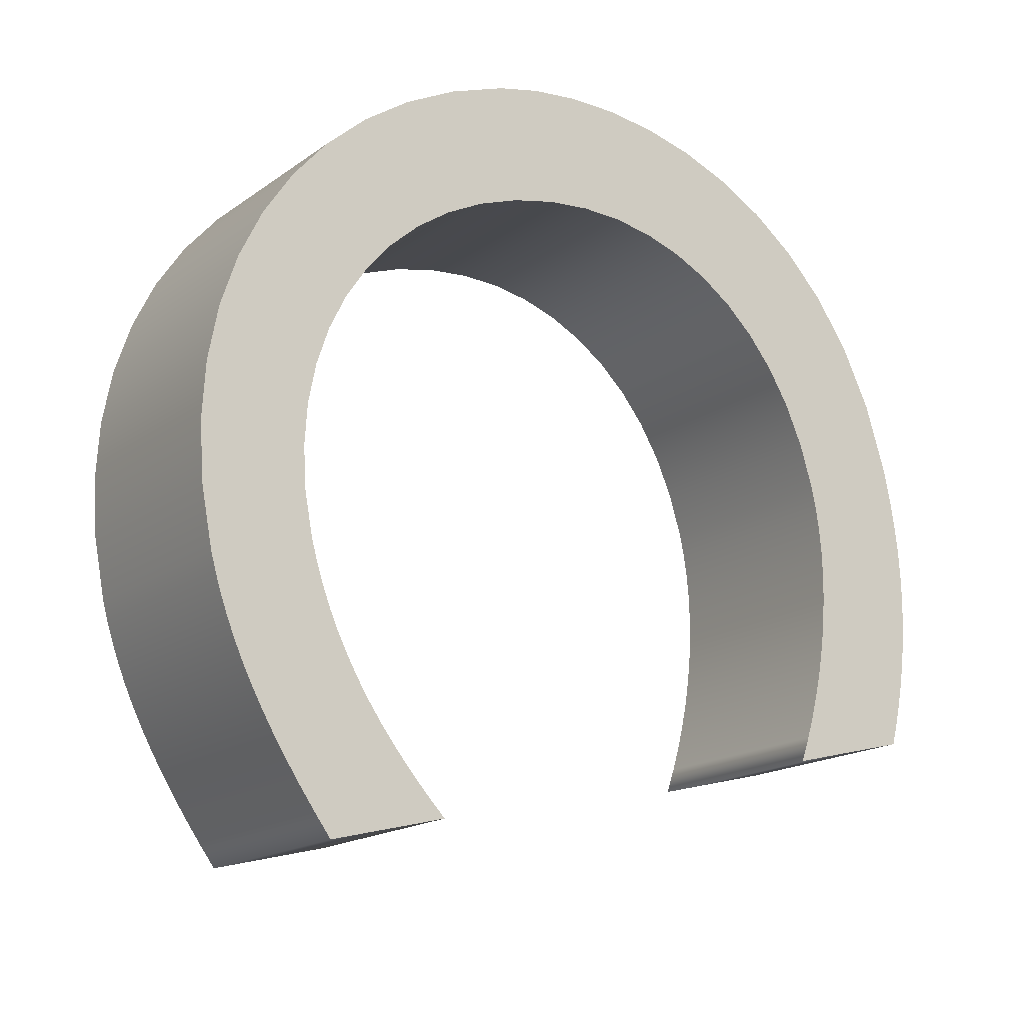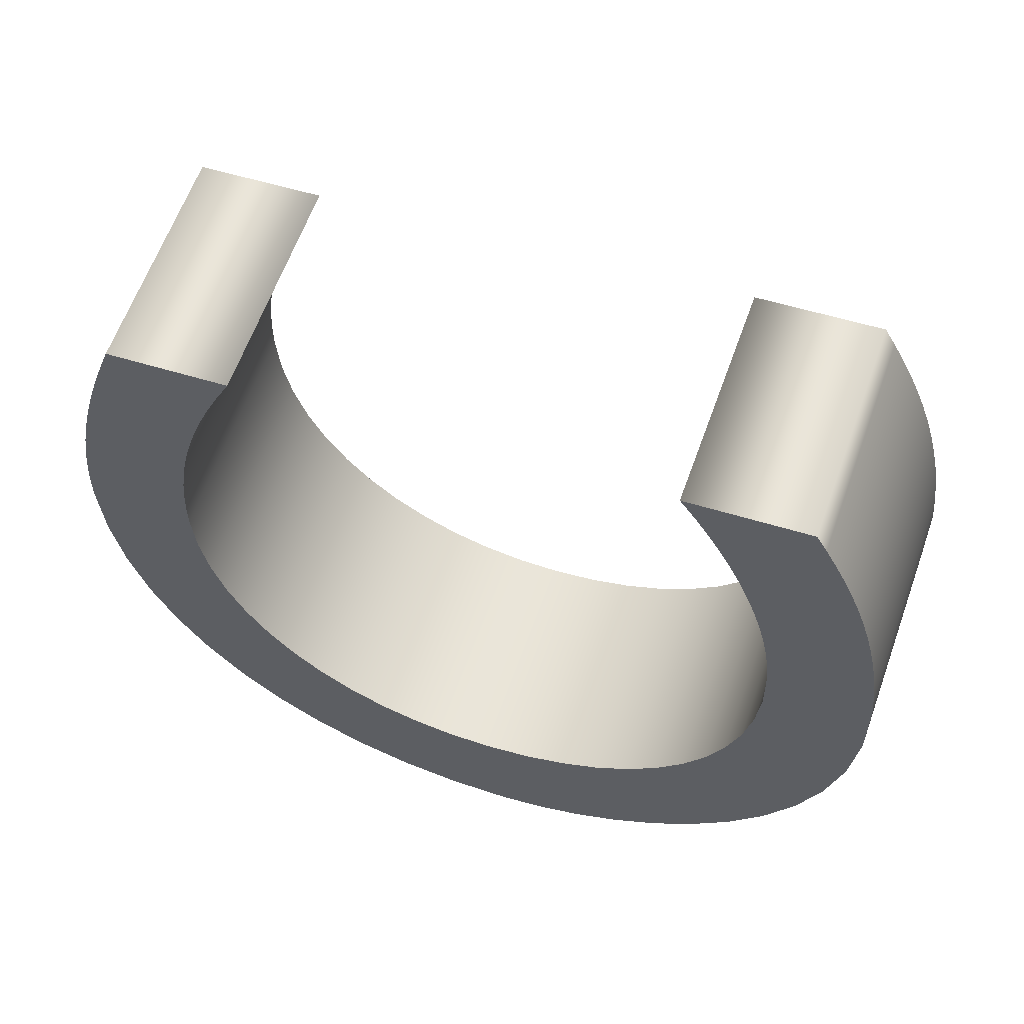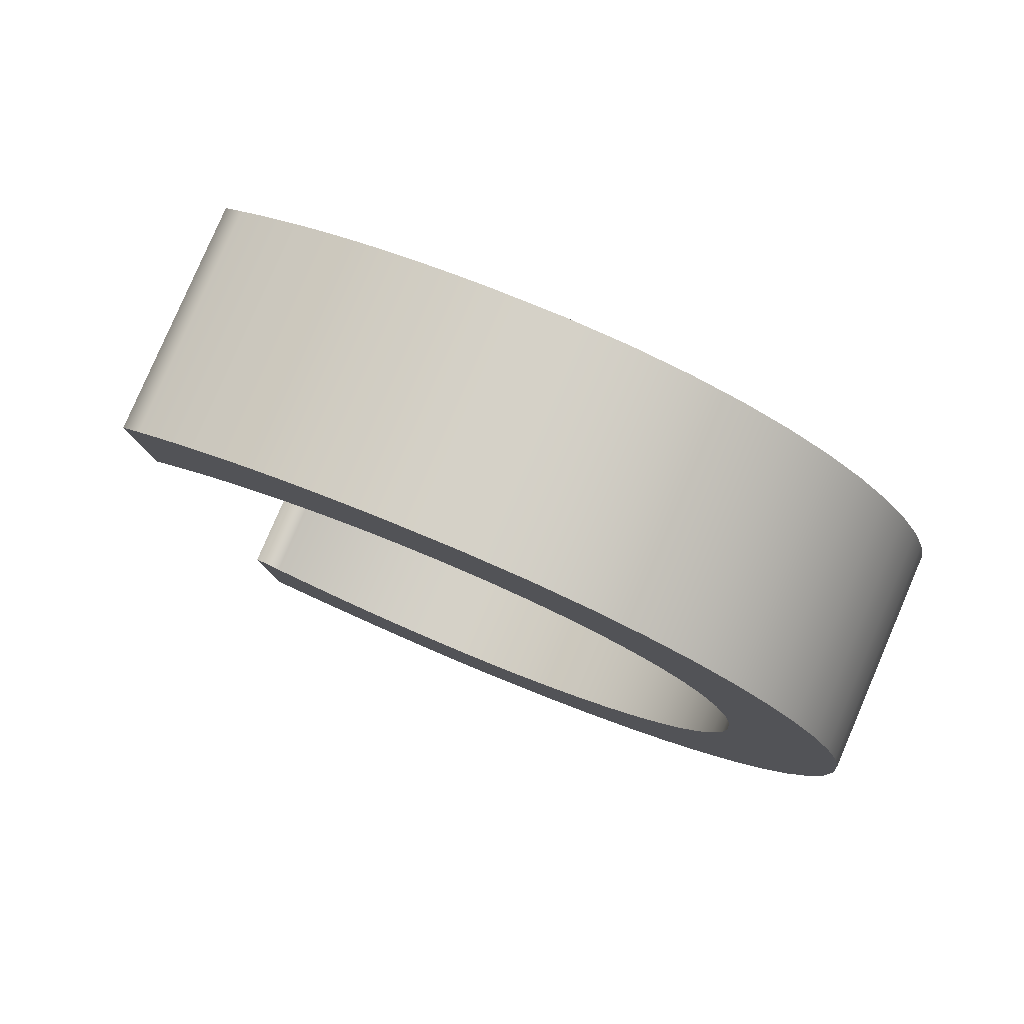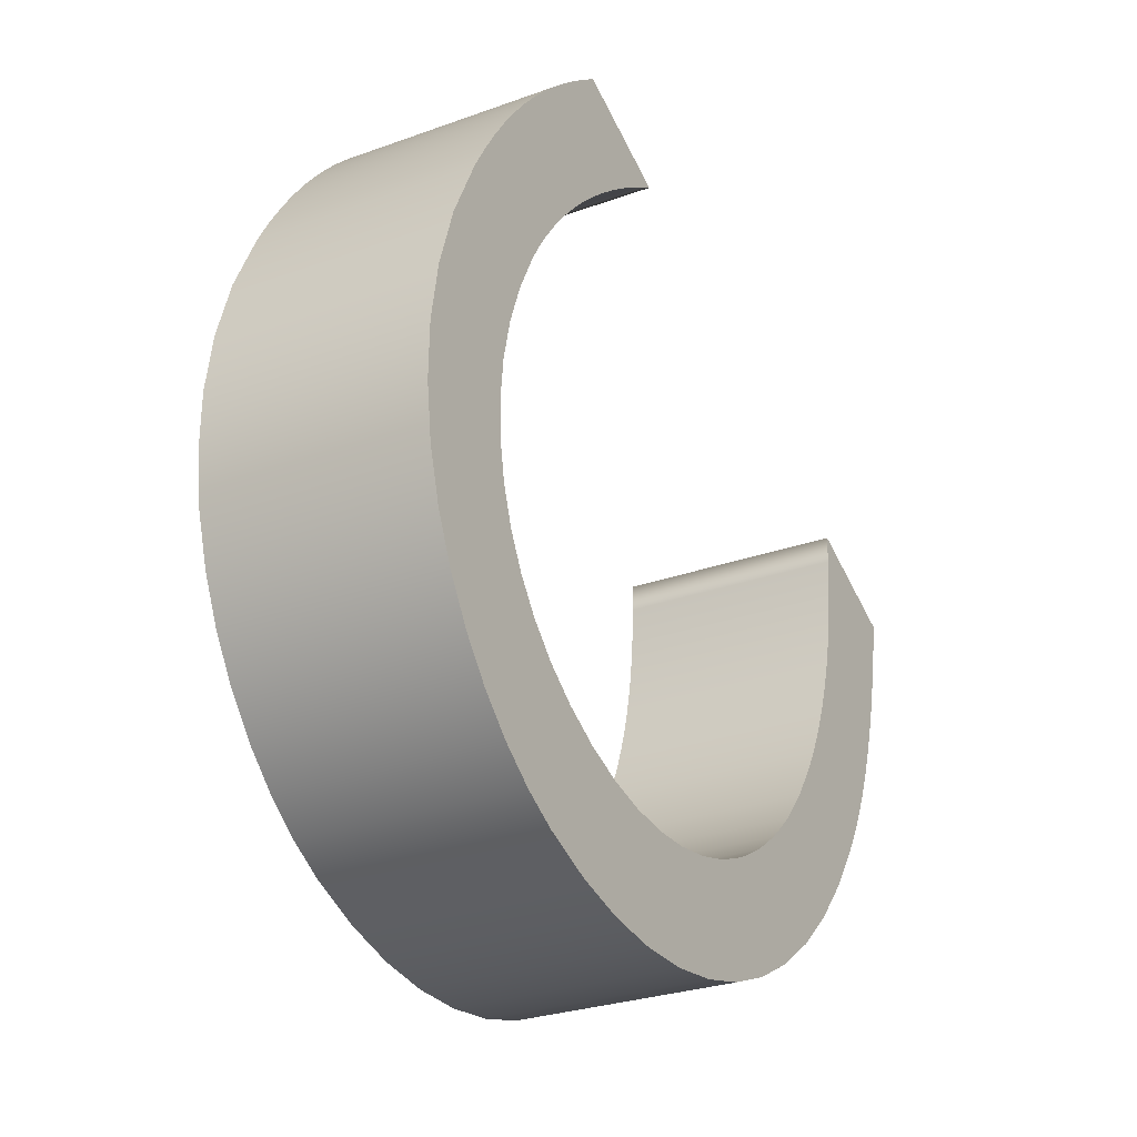
<metadata>
{"format":"obj","ext":"obj","renderer":"f3d","projection":"perspective","resolution":1024,"background":"white","views":[{"elev":35.8,"azim":80.1,"up":"+Z"},{"elev":-77.5,"azim":100.0,"up":"+Z"},{"elev":50.6,"azim":-110.8,"up":"+Y"},{"elev":33.6,"azim":-29.8,"up":"+Y"}]}
</metadata>
<code>
o C
v -26.69 6.99 -16.29
v -26.7 6.981 -16.28
v -26.71 6.973 -16.26
v -26.72 6.966 -16.25
v -26.73 6.96 -16.24
v -26.73 6.954 -16.23
v -26.74 6.949 -16.21
v -26.75 6.945 -16.2
v -26.76 6.942 -16.19
v -26.77 6.939 -16.18
v -26.78 6.937 -16.17
v -26.79 6.935 -16.16
v -26.82 6.934 -16.14
v -26.84 6.937 -16.12
v -26.86 6.942 -16.1
v -26.88 6.951 -16.09
v -26.9 6.962 -16.07
v -26.92 6.976 -16.06
v -26.94 6.992 -16.06
v -26.96 7.011 -16.05
v -26.98 7.031 -16.05
v -26.99 7.054 -16.05
v -27.01 7.078 -16.05
v -27.02 7.104 -16.06
v -27.03 7.13 -16.07
v -27.04 7.156 -16.08
v -27.04 7.18 -16.09
v -27.04 7.202 -16.11
v -27.04 7.222 -16.12
v -27.03 7.241 -16.14
v -27.02 7.258 -16.16
v -27.01 7.272 -16.18
v -27 7.284 -16.2
v -26.98 7.294 -16.22
v -26.96 7.3 -16.24
v -26.94 7.304 -16.27
v -26.93 7.305 -16.28
v -26.92 7.305 -16.29
v -26.91 7.304 -16.3
v -26.89 7.303 -16.31
v -26.88 7.301 -16.32
v -26.87 7.298 -16.33
v -26.86 7.294 -16.34
v -26.84 7.289 -16.35
v -26.83 7.284 -16.36
v -26.82 7.278 -16.37
v -26.8 7.272 -16.38
v -26.79 7.264 -16.39
v -26.82 7.34 -16.41
v -26.83 7.345 -16.4
v -26.84 7.35 -16.39
v -26.85 7.354 -16.38
v -26.87 7.358 -16.37
v -26.88 7.361 -16.37
v -26.89 7.364 -16.36
v -26.9 7.366 -16.35
v -26.92 7.368 -16.33
v -26.93 7.369 -16.32
v -26.94 7.369 -16.31
v -26.96 7.369 -16.3
v -26.97 7.368 -16.28
v -27 7.361 -16.25
v -27.03 7.35 -16.21
v -27.05 7.334 -16.18
v -27.07 7.315 -16.15
v -27.09 7.293 -16.12
v -27.09 7.268 -16.1
v -27.1 7.242 -16.08
v -27.1 7.214 -16.06
v -27.1 7.186 -16.04
v -27.09 7.158 -16.02
v -27.09 7.13 -16.01
v -27.08 7.104 -16
v -27.06 7.068 -15.99
v -27.04 7.035 -15.99
v -27.02 7.004 -15.99
v -27 6.975 -15.99
v -26.97 6.95 -16
v -26.95 6.927 -16.01
v -26.92 6.908 -16.02
v -26.89 6.893 -16.04
v -26.86 6.881 -16.06
v -26.83 6.874 -16.08
v -26.8 6.87 -16.11
v -26.77 6.871 -16.14
v -26.76 6.873 -16.15
v -26.75 6.874 -16.16
v -26.74 6.877 -16.17
v -26.73 6.88 -16.18
v -26.72 6.883 -16.19
v -26.71 6.887 -16.2
v -26.7 6.892 -16.22
v -26.69 6.897 -16.23
v -26.68 6.903 -16.24
v -26.67 6.91 -16.25
v -26.66 6.917 -16.27
v -26.65 6.925 -16.28
v -26.68 7 -16.3
v -26.59 7.06 -16.19
v -26.6 7.051 -16.17
v -26.61 7.043 -16.16
v -26.62 7.036 -16.15
v -26.63 7.03 -16.13
v -26.64 7.024 -16.12
v -26.65 7.019 -16.11
v -26.66 7.015 -16.1
v -26.67 7.012 -16.09
v -26.68 7.009 -16.08
v -26.69 7.007 -16.06
v -26.7 7.005 -16.05
v -26.72 7.004 -16.03
v -26.74 7.007 -16.01
v -26.76 7.012 -16
v -26.78 7.021 -15.98
v -26.81 7.032 -15.97
v -26.83 7.046 -15.96
v -26.85 7.062 -15.95
v -26.86 7.081 -15.95
v -26.88 7.101 -15.94
v -26.9 7.124 -15.95
v -26.91 7.148 -15.95
v -26.92 7.174 -15.95
v -26.93 7.2 -15.96
v -26.94 7.226 -15.97
v -26.94 7.249 -15.99
v -26.94 7.272 -16
v -26.94 7.292 -16.02
v -26.93 7.311 -16.04
v -26.93 7.328 -16.06
v -26.91 7.342 -16.08
v -26.9 7.354 -16.1
v -26.88 7.363 -16.12
v -26.87 7.37 -16.14
v -26.84 7.374 -16.16
v -26.83 7.375 -16.17
v -26.82 7.375 -16.19
v -26.81 7.374 -16.2
v -26.8 7.373 -16.21
v -26.78 7.37 -16.22
v -26.77 7.367 -16.23
v -26.76 7.364 -16.24
v -26.75 7.359 -16.25
v -26.73 7.354 -16.26
v -26.72 7.348 -16.26
v -26.7 7.341 -16.27
v -26.69 7.334 -16.28
v -26.72 7.41 -16.3
v -26.73 7.415 -16.3
v -26.74 7.42 -16.29
v -26.76 7.424 -16.28
v -26.77 7.428 -16.27
v -26.78 7.431 -16.26
v -26.79 7.434 -16.25
v -26.81 7.436 -16.24
v -26.82 7.438 -16.23
v -26.83 7.439 -16.22
v -26.85 7.439 -16.21
v -26.86 7.439 -16.19
v -26.87 7.438 -16.18
v -26.91 7.431 -16.14
v -26.93 7.42 -16.11
v -26.96 7.404 -16.08
v -26.97 7.385 -16.05
v -26.99 7.363 -16.02
v -27 7.338 -16
v -27 7.312 -15.97
v -27 7.284 -15.95
v -27 7.256 -15.94
v -27 7.228 -15.92
v -26.99 7.2 -15.91
v -26.98 7.174 -15.9
v -26.96 7.138 -15.89
v -26.95 7.105 -15.89
v -26.92 7.073 -15.89
v -26.9 7.045 -15.89
v -26.88 7.02 -15.9
v -26.85 6.997 -15.91
v -26.82 6.978 -15.92
v -26.79 6.963 -15.94
v -26.76 6.951 -15.96
v -26.73 6.944 -15.98
v -26.7 6.94 -16.01
v -26.67 6.941 -16.04
v -26.66 6.942 -16.05
v -26.65 6.944 -16.06
v -26.64 6.947 -16.07
v -26.63 6.95 -16.08
v -26.62 6.953 -16.09
v -26.61 6.957 -16.1
v -26.6 6.962 -16.11
v -26.59 6.967 -16.12
v -26.59 6.973 -16.14
v -26.58 6.98 -16.15
v -26.57 6.987 -16.16
v -26.56 6.995 -16.18
v -26.59 7.07 -16.2
v -26.59 7.06 -16.19
v -26.69 6.99 -16.29
v -26.6 7.051 -16.17
v -26.7 6.981 -16.28
v -26.61 7.043 -16.16
v -26.71 6.973 -16.26
v -26.62 7.036 -16.15
v -26.72 6.966 -16.25
v -26.63 7.03 -16.13
v -26.73 6.96 -16.24
v -26.64 7.024 -16.12
v -26.73 6.954 -16.23
v -26.65 7.019 -16.11
v -26.74 6.949 -16.21
v -26.66 7.015 -16.1
v -26.75 6.945 -16.2
v -26.67 7.012 -16.09
v -26.76 6.942 -16.19
v -26.68 7.009 -16.08
v -26.77 6.939 -16.18
v -26.69 7.007 -16.06
v -26.78 6.937 -16.17
v -26.7 7.005 -16.05
v -26.79 6.935 -16.16
v -26.72 7.004 -16.03
v -26.82 6.934 -16.14
v -26.74 7.007 -16.01
v -26.84 6.937 -16.12
v -26.76 7.012 -16
v -26.86 6.942 -16.1
v -26.78 7.021 -15.98
v -26.88 6.951 -16.09
v -26.81 7.032 -15.97
v -26.9 6.962 -16.07
v -26.83 7.046 -15.96
v -26.92 6.976 -16.06
v -26.85 7.062 -15.95
v -26.94 6.992 -16.06
v -26.86 7.081 -15.95
v -26.96 7.011 -16.05
v -26.88 7.101 -15.94
v -26.98 7.031 -16.05
v -26.9 7.124 -15.95
v -26.99 7.054 -16.05
v -26.91 7.148 -15.95
v -27.01 7.078 -16.05
v -26.92 7.174 -15.95
v -27.02 7.104 -16.06
v -26.93 7.2 -15.96
v -27.03 7.13 -16.07
v -26.94 7.226 -15.97
v -27.04 7.156 -16.08
v -26.94 7.249 -15.99
v -27.04 7.18 -16.09
v -26.94 7.272 -16
v -27.04 7.202 -16.11
v -26.94 7.292 -16.02
v -27.04 7.222 -16.12
v -26.93 7.311 -16.04
v -27.03 7.241 -16.14
v -26.93 7.328 -16.06
v -27.02 7.258 -16.16
v -26.91 7.342 -16.08
v -27.01 7.272 -16.18
v -26.9 7.354 -16.1
v -27 7.284 -16.2
v -26.88 7.363 -16.12
v -26.98 7.294 -16.22
v -26.87 7.37 -16.14
v -26.96 7.3 -16.24
v -26.84 7.374 -16.16
v -26.94 7.304 -16.27
v -26.83 7.375 -16.17
v -26.93 7.305 -16.28
v -26.82 7.375 -16.19
v -26.92 7.305 -16.29
v -26.81 7.374 -16.2
v -26.91 7.304 -16.3
v -26.8 7.373 -16.21
v -26.89 7.303 -16.31
v -26.78 7.37 -16.22
v -26.88 7.301 -16.32
v -26.77 7.367 -16.23
v -26.87 7.298 -16.33
v -26.76 7.364 -16.24
v -26.86 7.294 -16.34
v -26.75 7.359 -16.25
v -26.84 7.289 -16.35
v -26.73 7.354 -16.26
v -26.83 7.284 -16.36
v -26.72 7.348 -16.26
v -26.82 7.278 -16.37
v -26.7 7.341 -16.27
v -26.8 7.272 -16.38
v -26.69 7.334 -16.28
v -26.79 7.264 -16.39
v -26.72 7.41 -16.3
v -26.82 7.34 -16.41
v -26.73 7.415 -16.3
v -26.83 7.345 -16.4
v -26.74 7.42 -16.29
v -26.84 7.35 -16.39
v -26.76 7.424 -16.28
v -26.85 7.354 -16.38
v -26.77 7.428 -16.27
v -26.87 7.358 -16.37
v -26.78 7.431 -16.26
v -26.88 7.361 -16.37
v -26.79 7.434 -16.25
v -26.89 7.364 -16.36
v -26.81 7.436 -16.24
v -26.9 7.366 -16.35
v -26.82 7.438 -16.23
v -26.92 7.368 -16.33
v -26.83 7.439 -16.22
v -26.93 7.369 -16.32
v -26.85 7.439 -16.21
v -26.94 7.369 -16.31
v -26.86 7.439 -16.19
v -26.96 7.369 -16.3
v -26.87 7.438 -16.18
v -26.97 7.368 -16.28
v -26.91 7.431 -16.14
v -27 7.361 -16.25
v -26.93 7.42 -16.11
v -27.03 7.35 -16.21
v -26.96 7.404 -16.08
v -27.05 7.334 -16.18
v -26.97 7.385 -16.05
v -27.07 7.315 -16.15
v -26.99 7.363 -16.02
v -27.09 7.293 -16.12
v -27 7.338 -16
v -27.09 7.268 -16.1
v -27 7.312 -15.97
v -27.1 7.242 -16.08
v -27 7.284 -15.95
v -27.1 7.214 -16.06
v -27 7.256 -15.94
v -27.1 7.186 -16.04
v -27 7.228 -15.92
v -27.09 7.158 -16.02
v -26.99 7.2 -15.91
v -27.09 7.13 -16.01
v -26.98 7.174 -15.9
v -27.08 7.104 -16
v -26.96 7.138 -15.89
v -27.06 7.068 -15.99
v -26.95 7.105 -15.89
v -27.04 7.035 -15.99
v -26.92 7.073 -15.89
v -27.02 7.004 -15.99
v -26.9 7.045 -15.89
v -27 6.975 -15.99
v -26.88 7.02 -15.9
v -26.97 6.95 -16
v -26.85 6.997 -15.91
v -26.95 6.927 -16.01
v -26.82 6.978 -15.92
v -26.92 6.908 -16.02
v -26.79 6.963 -15.94
v -26.89 6.893 -16.04
v -26.76 6.951 -15.96
v -26.86 6.881 -16.06
v -26.73 6.944 -15.98
v -26.83 6.874 -16.08
v -26.7 6.94 -16.01
v -26.8 6.87 -16.11
v -26.67 6.941 -16.04
v -26.77 6.871 -16.14
v -26.66 6.942 -16.05
v -26.76 6.873 -16.15
v -26.65 6.944 -16.06
v -26.75 6.874 -16.16
v -26.64 6.947 -16.07
v -26.74 6.877 -16.17
v -26.63 6.95 -16.08
v -26.73 6.88 -16.18
v -26.62 6.953 -16.09
v -26.72 6.883 -16.19
v -26.61 6.957 -16.1
v -26.71 6.887 -16.2
v -26.6 6.962 -16.11
v -26.7 6.892 -16.22
v -26.59 6.967 -16.12
v -26.69 6.897 -16.23
v -26.59 6.973 -16.14
v -26.68 6.903 -16.24
v -26.58 6.98 -16.15
v -26.67 6.91 -16.25
v -26.57 6.987 -16.16
v -26.66 6.917 -16.27
v -26.56 6.995 -16.18
v -26.65 6.925 -16.28
v -26.59 7.07 -16.2
v -26.68 7 -16.3
f 84 86 85
f 84 87 86
f 84 88 87
f 83 88 84
f 83 89 88
f 83 90 89
f 83 91 90
f 82 91 83
f 82 92 91
f 82 93 92
f 82 94 93
f 81 94 82
f 81 95 94
f 81 96 95
f 81 97 96
f 80 97 81
f 80 10 97
f 10 9 97
f 9 8 97
f 8 7 97
f 7 6 97
f 6 5 97
f 5 4 97
f 4 3 97
f 3 2 97
f 2 1 97
f 1 98 97
f 79 12 80
f 12 11 80
f 11 10 80
f 79 13 12
f 79 14 13
f 79 15 14
f 78 15 79
f 78 16 15
f 78 17 16
f 77 17 78
f 77 18 17
f 77 19 18
f 76 19 77
f 76 20 19
f 75 20 76
f 75 21 20
f 75 22 21
f 74 22 75
f 74 23 22
f 73 23 74
f 73 24 23
f 73 25 24
f 72 25 73
f 72 26 25
f 71 26 72
f 71 27 26
f 70 27 71
f 70 28 27
f 69 28 70
f 69 29 28
f 68 29 69
f 68 30 29
f 47 49 48
f 68 31 30
f 46 49 47
f 67 31 68
f 45 49 46
f 67 32 31
f 44 49 45
f 43 49 44
f 67 33 32
f 42 49 43
f 66 33 67
f 41 49 42
f 66 34 33
f 40 49 41
f 39 49 40
f 66 35 34
f 38 49 39
f 37 49 38
f 66 36 35
f 36 49 37
f 66 49 36
f 65 49 66
f 65 50 49
f 64 50 65
f 64 51 50
f 64 52 51
f 64 53 52
f 63 53 64
f 63 54 53
f 63 55 54
f 63 56 55
f 62 56 63
f 62 57 56
f 62 58 57
f 62 59 58
f 61 59 62
f 61 60 59
f 182 183 184
f 182 184 185
f 182 185 186
f 181 182 186
f 181 186 187
f 181 187 188
f 181 188 189
f 180 181 189
f 180 189 190
f 180 190 191
f 180 191 192
f 179 180 192
f 179 192 193
f 179 193 194
f 179 194 195
f 178 179 195
f 178 195 108
f 108 195 107
f 107 195 106
f 106 195 105
f 105 195 104
f 104 195 103
f 103 195 102
f 102 195 101
f 101 195 100
f 100 195 99
f 99 195 196
f 177 178 110
f 110 178 109
f 109 178 108
f 177 110 111
f 177 111 112
f 177 112 113
f 176 177 113
f 176 113 114
f 176 114 115
f 175 176 115
f 175 115 116
f 175 116 117
f 174 175 117
f 174 117 118
f 173 174 118
f 173 118 119
f 173 119 120
f 172 173 120
f 172 120 121
f 171 172 121
f 171 121 122
f 171 122 123
f 170 171 123
f 170 123 124
f 169 170 124
f 169 124 125
f 168 169 125
f 168 125 126
f 167 168 126
f 167 126 127
f 166 167 127
f 166 127 128
f 145 146 147
f 166 128 129
f 144 145 147
f 165 166 129
f 143 144 147
f 165 129 130
f 142 143 147
f 141 142 147
f 165 130 131
f 140 141 147
f 164 165 131
f 139 140 147
f 164 131 132
f 138 139 147
f 137 138 147
f 164 132 133
f 136 137 147
f 135 136 147
f 164 133 134
f 134 135 147
f 164 134 147
f 163 164 147
f 163 147 148
f 162 163 148
f 162 148 149
f 162 149 150
f 162 150 151
f 161 162 151
f 161 151 152
f 161 152 153
f 161 153 154
f 160 161 154
f 160 154 155
f 160 155 156
f 160 156 157
f 159 160 157
f 159 157 158
f 198 200 199 197
f 200 202 201 199
f 202 204 203 201
f 204 206 205 203
f 206 208 207 205
f 208 210 209 207
f 210 212 211 209
f 212 214 213 211
f 214 216 215 213
f 216 218 217 215
f 218 220 219 217
f 220 222 221 219
f 222 224 223 221
f 224 226 225 223
f 226 228 227 225
f 228 230 229 227
f 230 232 231 229
f 232 234 233 231
f 234 236 235 233
f 236 238 237 235
f 238 240 239 237
f 240 242 241 239
f 242 244 243 241
f 244 246 245 243
f 246 248 247 245
f 248 250 249 247
f 250 252 251 249
f 252 254 253 251
f 254 256 255 253
f 256 258 257 255
f 258 260 259 257
f 260 262 261 259
f 262 264 263 261
f 264 266 265 263
f 266 268 267 265
f 268 270 269 267
f 270 272 271 269
f 272 274 273 271
f 274 276 275 273
f 276 278 277 275
f 278 280 279 277
f 280 282 281 279
f 282 284 283 281
f 284 286 285 283
f 286 288 287 285
f 288 290 289 287
f 290 292 291 289
f 292 294 293 291
f 294 296 295 293
f 296 298 297 295
f 298 300 299 297
f 300 302 301 299
f 302 304 303 301
f 304 306 305 303
f 306 308 307 305
f 308 310 309 307
f 310 312 311 309
f 312 314 313 311
f 314 316 315 313
f 316 318 317 315
f 318 320 319 317
f 320 322 321 319
f 322 324 323 321
f 324 326 325 323
f 326 328 327 325
f 328 330 329 327
f 330 332 331 329
f 332 334 333 331
f 334 336 335 333
f 336 338 337 335
f 338 340 339 337
f 340 342 341 339
f 342 344 343 341
f 344 346 345 343
f 346 348 347 345
f 348 350 349 347
f 350 352 351 349
f 352 354 353 351
f 354 356 355 353
f 356 358 357 355
f 358 360 359 357
f 360 362 361 359
f 362 364 363 361
f 364 366 365 363
f 366 368 367 365
f 368 370 369 367
f 370 372 371 369
f 372 374 373 371
f 374 376 375 373
f 376 378 377 375
f 378 380 379 377
f 380 382 381 379
f 382 384 383 381
f 384 386 385 383
f 386 388 387 385
f 388 390 389 387
f 390 392 391 389
f 392 198 197 391

</code>
